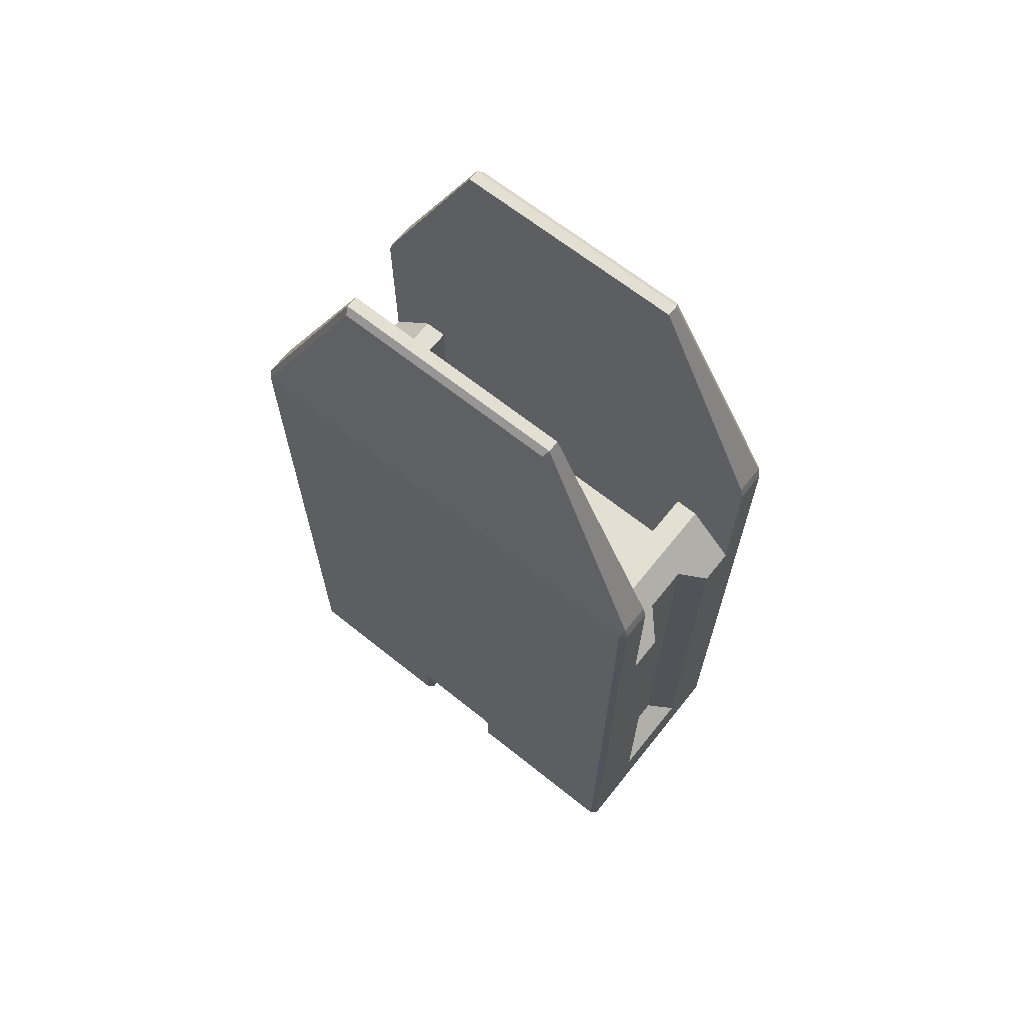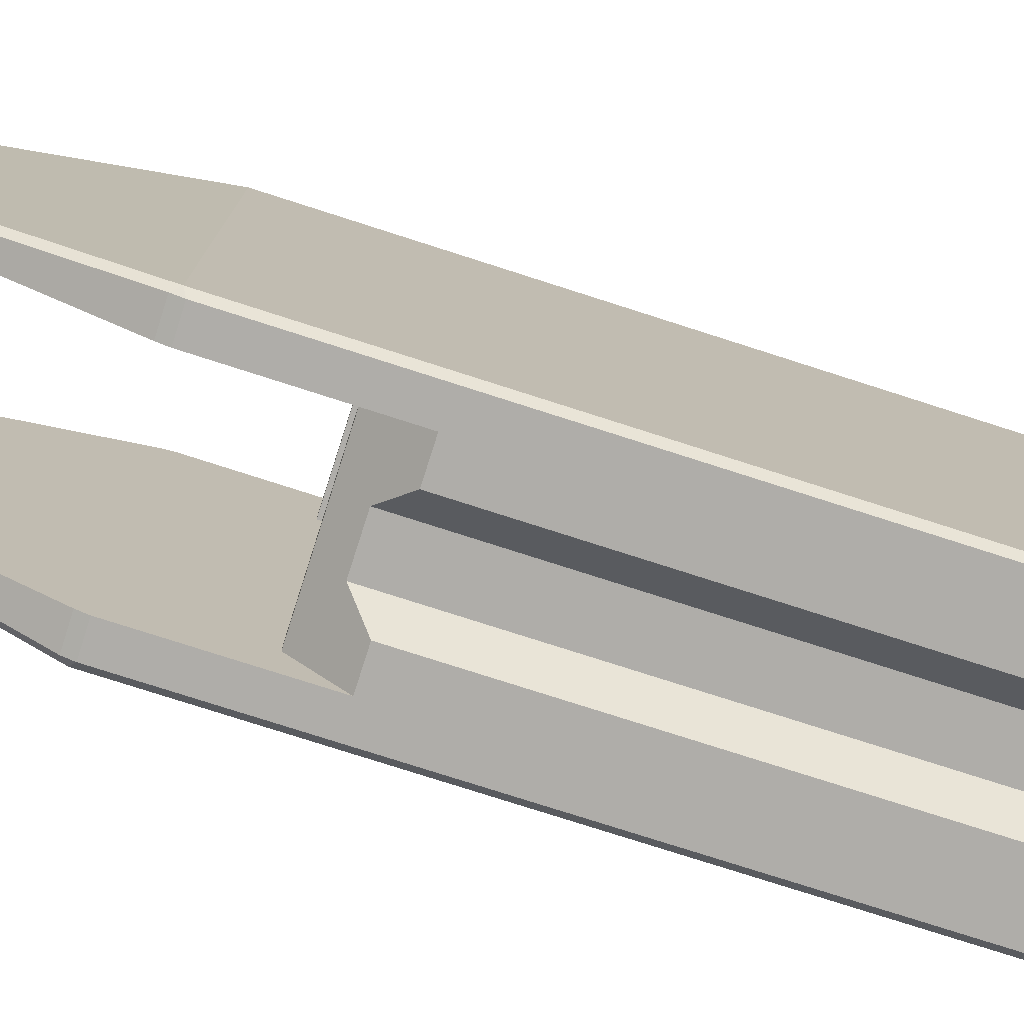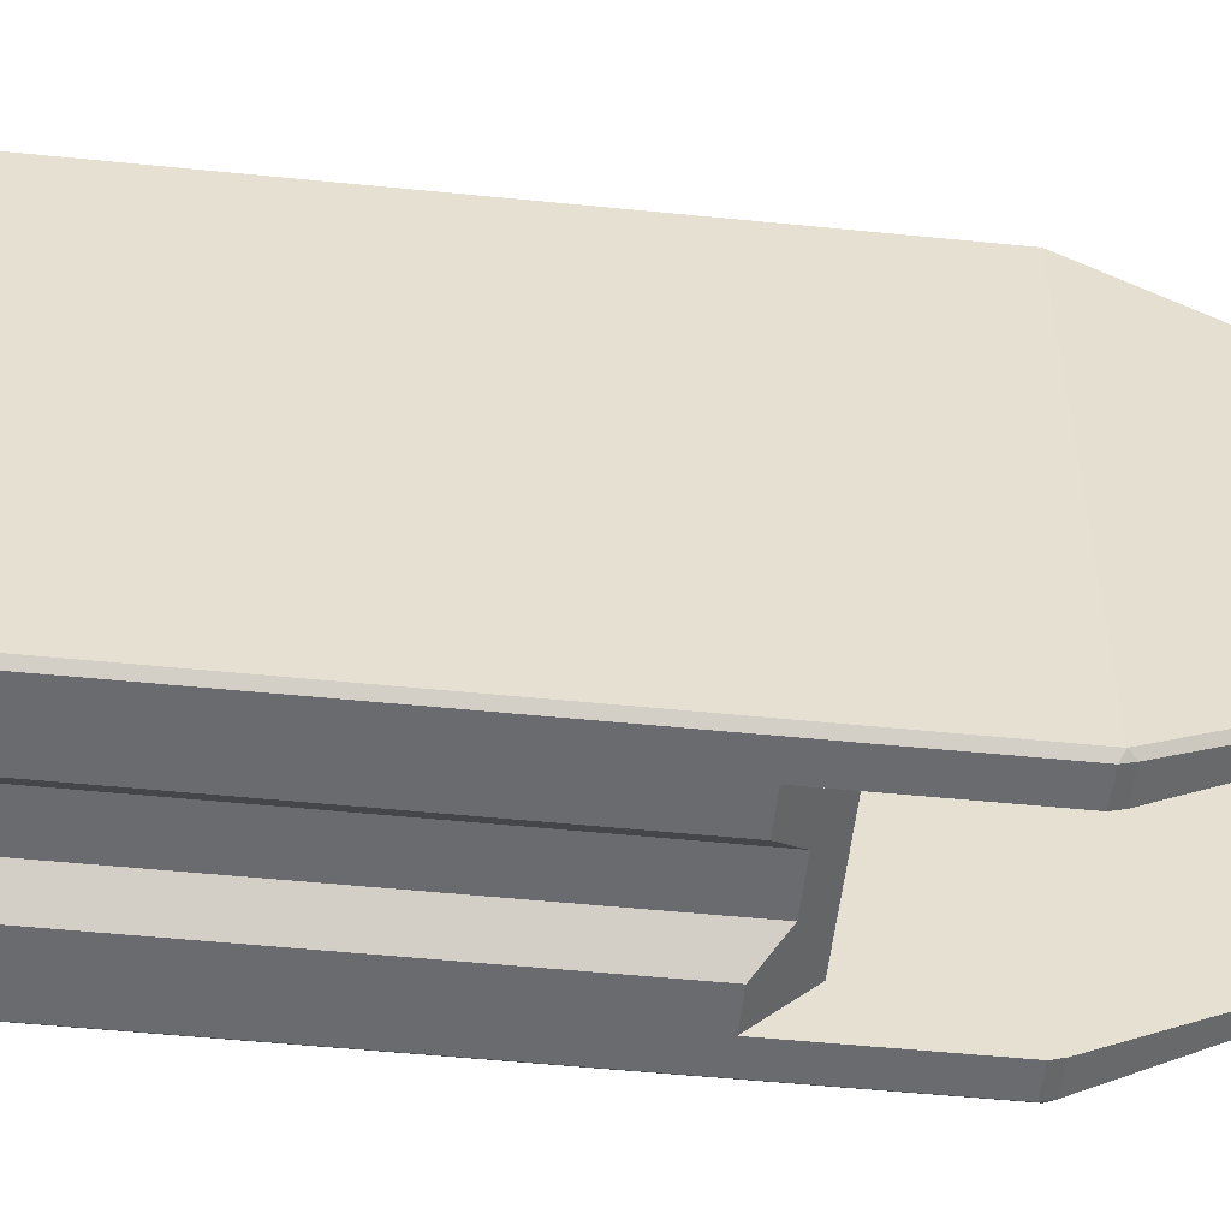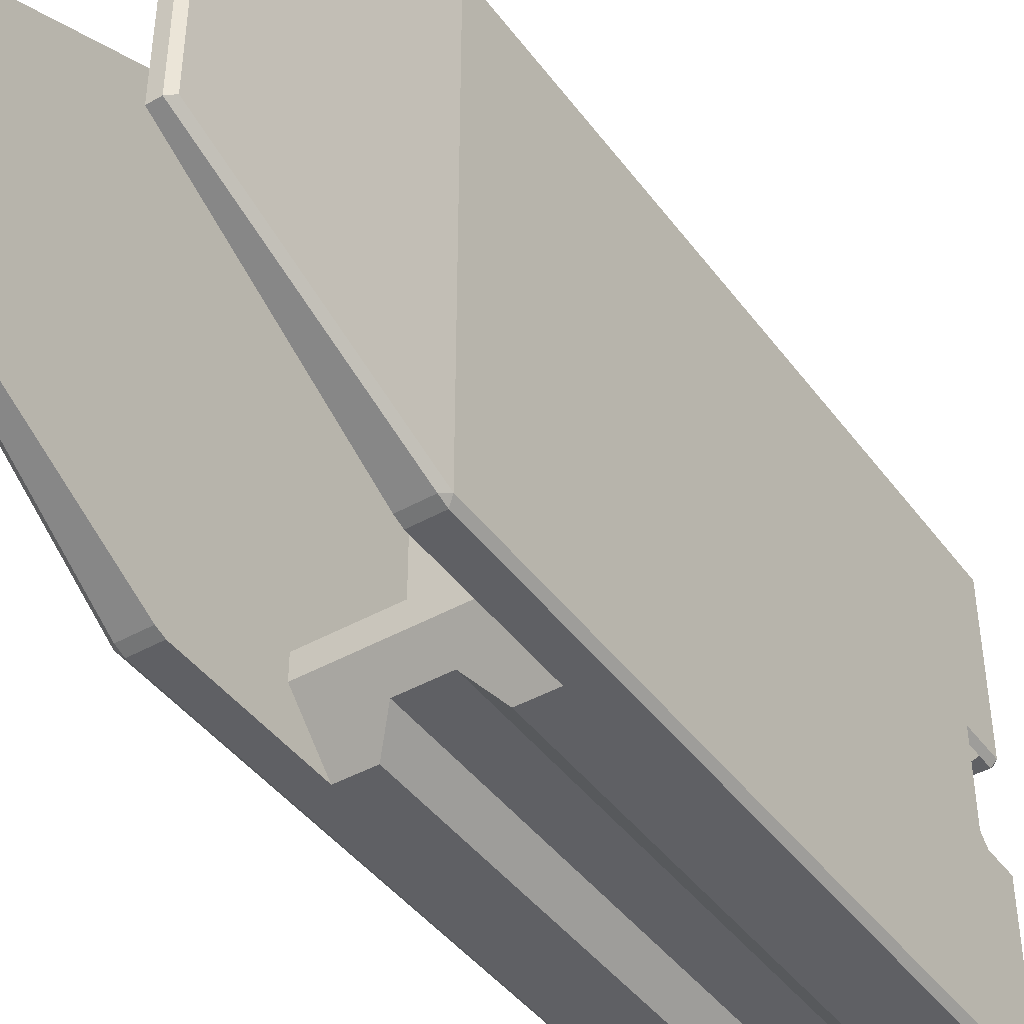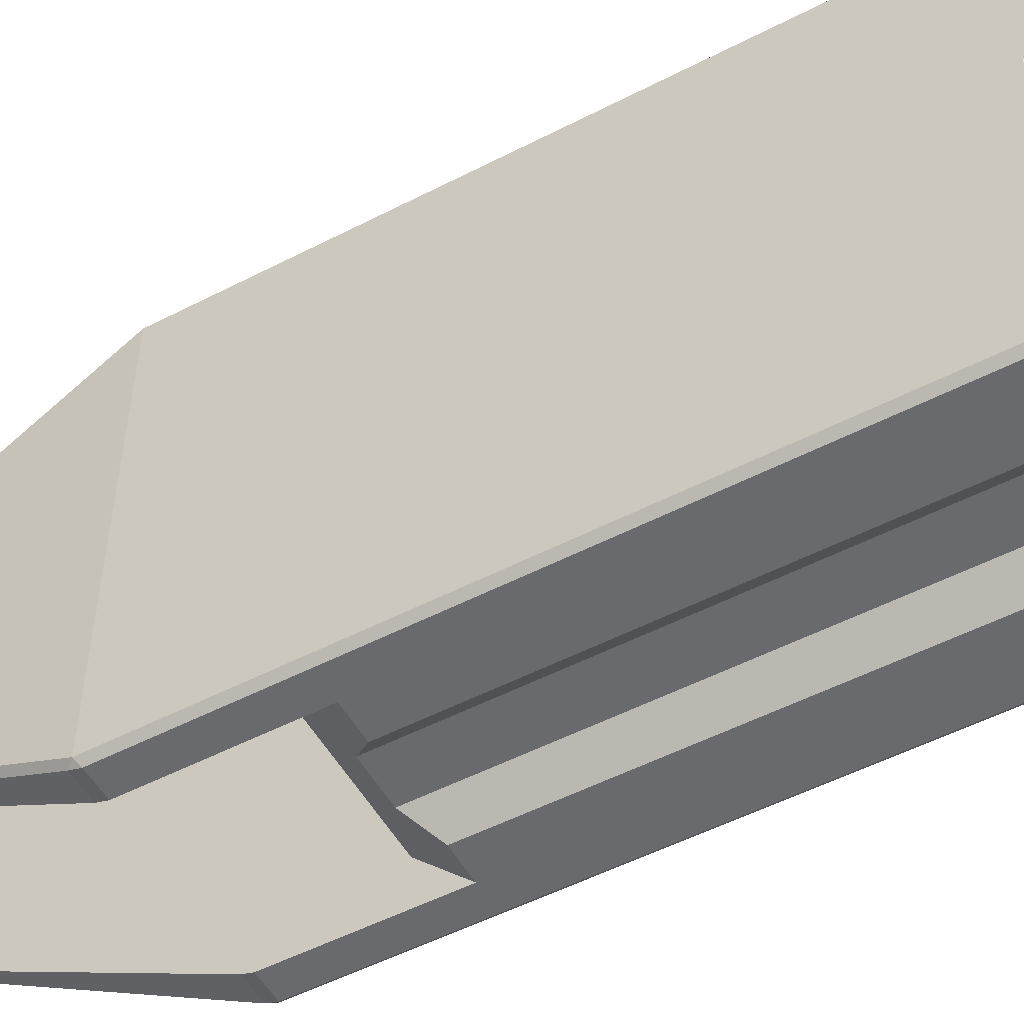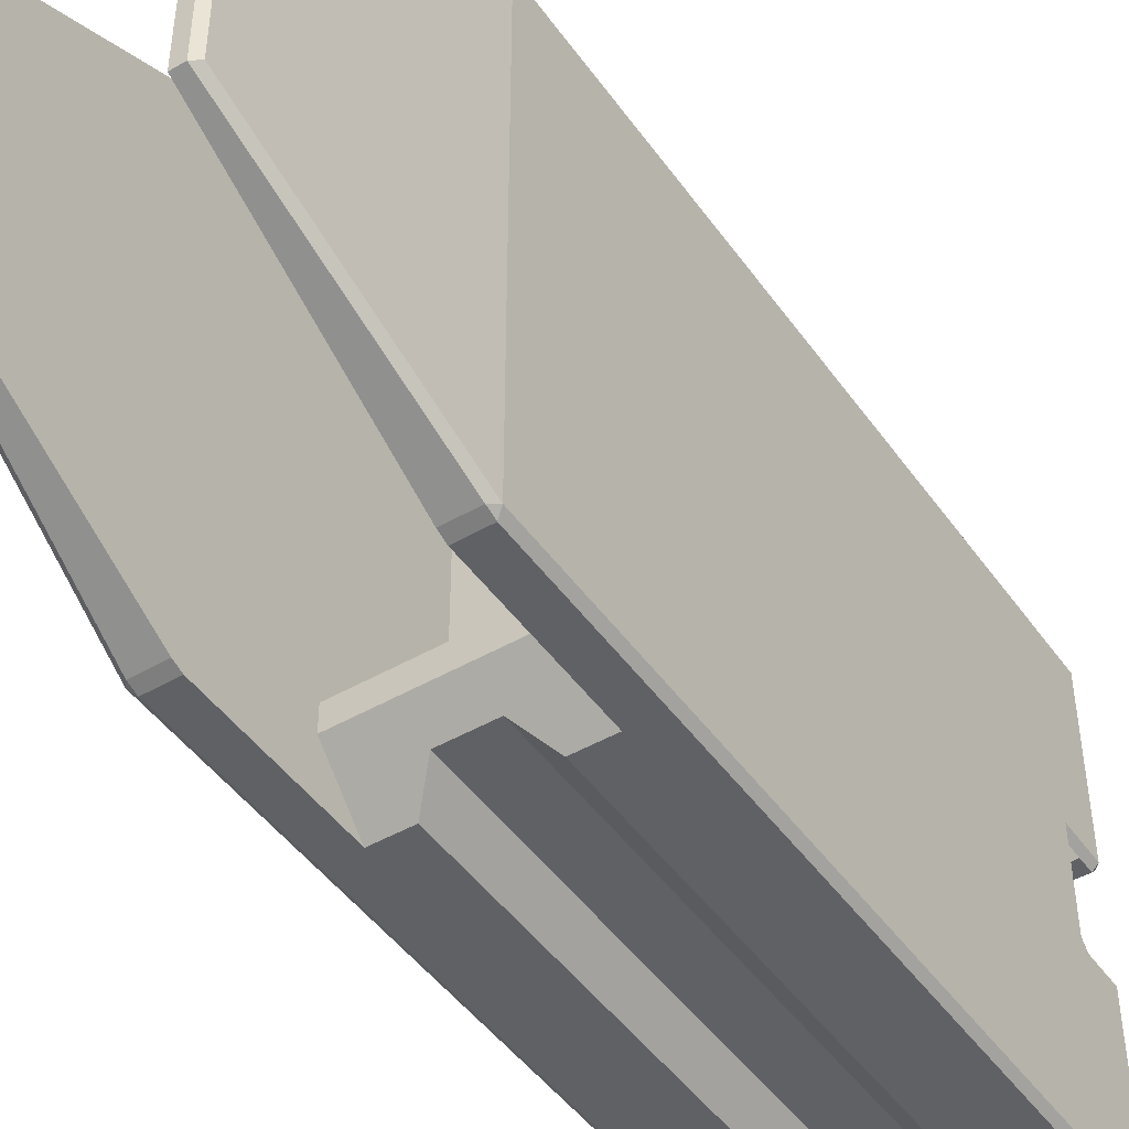
<metadata>
{"format":"obj","ext":"obj","renderer":"f3d","projection":"perspective","resolution":1024,"background":"white","views":[{"elev":66.4,"azim":-51.3,"up":"+Z"},{"elev":-77.3,"azim":72.2,"up":"+Y"},{"elev":-53.3,"azim":-96.1,"up":"+Y"},{"elev":-43.2,"azim":33.7,"up":"+Y"},{"elev":-53.1,"azim":118.9,"up":"+Y"},{"elev":-46.4,"azim":33.4,"up":"+Y"}]}
</metadata>
<code>
o Body1.003
v -0.475 0.1 -1.8
v -0.475 0.2 -1.8
v -0.475 0.2 -1.9
v 0.475 0.2 -1.9
v 0.475 0.1 -1.8
v 0.475 0.2 -1.8
v -0.475 0.2 -1.975
v 0.475 0.2 -1.975
v -0.475 -0.2 -1.8
v -0.475 -0.1 -1.8
v -0.475 -0.2 -1.9
v 0.475 -0.1 -1.8
v 0.475 -0.2 -1.9
v 0.475 -0.2 -1.8
v 0.2 -1 -1.7
v 0.2 -1 0.3
v 0.1 -0.9 -1.6
v 0.1 -0.9 0.4
v -0.2 -1 -1.7
v -0.1 -0.9 -1.6
v -0.1 -0.9 0.4
v -0.2 -1 0.3
v 0.35 -1 0.3
v 0.475 -1 -1.975
v 0.475 -1 0.975
v -0.475 -1 -1.975
v -0.35 -1 0.3
v -0.475 -1 0.975
v -0.35 -1 0.975
v 0.35 -1 0.975
v -0.2 1 -1.7
v -0.2 1 0.3
v -0.1 0.9 -1.6
v -0.1 0.9 0.4
v 0.1 0.9 -1.6
v 0.2 1 -1.7
v 0.1 0.9 0.4
v 0.2 1 0.3
v 0.35 0.8 0.5
v -0.35 0.8 0.5
v -0.35 1 0.3
v 0.35 1 0.3
v -0.35 0.7 0.5
v 0.35 0.7 0.5
v 0.35 -0.8 0.5
v -0.35 -0.8 0.5
v 0.35 -0.7 0.5
v -0.35 -0.7 0.5
v -0.35 -0.7 -0
v 0.35 -0.7 -0
v 0.35 0.7 0
v -0.35 0.7 0
v -0.35 -0.9857 1.02
v -0.475 -0.9857 1.02
v 0.35 -0.9857 1.02
v 0.475 -0.9857 1.02
v -0.35 -0.5 2
v -0.4 -0.5 2
v 0.35 -0.5 2
v 0.4 -0.5 2
v -0.35 0.9857 1.02
v -0.35 1 0.975
v -0.475 0.9857 1.02
v -0.475 1 0.975
v -0.35 0.5 2
v -0.4 0.5 2
v -0.5 -0.225 -1.975
v -0.475 -0.2 -1.975
v -0.475 -0.225 -2
v -0.475 -0.975 -2
v -0.5 -0.975 -1.975
v 0.475 -0.2 -1.975
v 0.5 -0.225 -1.975
v 0.475 -0.225 -2
v -0.5 -0.975 0.9921
v 0.475 -0.975 -2
v 0.5 -0.975 -1.975
v 0.5 -0.975 0.9921
v -0.5 0.225 -1.975
v -0.475 0.225 -2
v -0.425 -0.487 1.975
v -0.425 0.487 1.975
v -0.475 0.975 -2
v -0.5 0.975 -1.975
v -0.475 1 -1.975
v 0.5 0.225 -1.975
v 0.475 0.225 -2
v -0.5 0.975 0.9921
v 0.475 0.975 -2
v 0.475 1 -1.975
v 0.5 0.975 -1.975
v 0.475 0.9857 1.02
v 0.5 0.975 0.9921
v 0.475 1 0.975
v 0.35 0.9857 1.02
v 0.35 1 0.975
v 0.425 0.487 1.975
v 0.4 0.5 2
v 0.425 -0.487 1.975
v 0.5 0.225 -1.775
v 0.5 -0.225 -1.775
v -0.5 0.225 -1.775
v -0.5 -0.225 -1.775
v 0.35 0.5 2
f 1 2 3
f 4 5 3
f 3 5 1
f 6 5 4
f 3 7 4
f 4 7 8
f 9 10 11
f 12 13 10
f 10 13 11
f 12 14 13
f 5 12 1
f 1 12 10
f 15 16 17
f 17 16 18
f 19 15 20
f 20 15 17
f 21 22 20
f 20 22 19
f 18 21 17
f 17 21 20
f 16 15 23
f 23 15 24
f 23 24 25
f 15 19 24
f 24 19 26
f 26 19 27
f 26 27 28
f 28 27 29
f 19 22 27
f 25 30 23
f 31 32 33
f 33 32 34
f 33 35 31
f 31 35 36
f 37 38 35
f 35 38 36
f 34 37 33
f 33 37 35
f 38 37 39
f 39 37 34
f 39 34 40
f 40 34 32
f 40 32 41
f 39 42 38
f 40 43 39
f 39 43 44
f 23 45 16
f 16 45 18
f 18 45 46
f 18 46 21
f 21 46 22
f 22 46 27
f 45 47 46
f 46 47 48
f 48 47 49
f 49 47 50
f 44 43 51
f 51 43 52
f 52 49 51
f 51 49 50
f 53 54 29
f 29 54 28
f 55 30 56
f 56 30 25
f 53 57 54
f 54 57 58
f 59 55 60
f 60 55 56
f 61 62 63
f 63 62 64
f 65 61 66
f 66 61 63
f 67 68 69
f 70 26 71
f 72 73 74
f 75 28 54
f 76 77 24
f 56 25 78
f 24 77 25
f 25 77 78
f 7 79 80
f 58 66 81
f 81 66 82
f 83 84 85
f 86 8 87
f 80 87 7
f 7 87 8
f 63 64 88
f 85 84 64
f 64 84 88
f 66 63 82
f 82 63 88
f 89 90 91
f 92 93 94
f 90 94 91
f 91 94 93
f 95 92 96
f 96 92 94
f 93 92 97
f 97 92 98
f 87 89 86
f 86 89 91
f 89 83 90
f 90 83 85
f 99 97 60
f 60 97 98
f 6 4 100
f 100 4 86
f 86 4 8
f 83 80 84
f 84 80 79
f 60 56 99
f 99 56 78
f 14 12 101
f 101 12 5
f 101 5 100
f 100 5 6
f 2 102 3
f 3 102 79
f 3 79 7
f 75 54 81
f 81 54 58
f 14 101 13
f 13 101 73
f 13 73 72
f 9 103 10
f 10 103 102
f 10 102 1
f 1 102 2
f 70 76 26
f 26 76 24
f 76 74 77
f 77 74 73
f 75 71 28
f 28 71 26
f 74 69 72
f 72 69 68
f 9 11 103
f 103 11 67
f 67 11 68
f 69 70 67
f 67 70 71
f 95 104 92
f 92 104 98
f 66 58 65
f 65 58 57
f 80 83 87
f 87 83 89
f 84 102 88
f 88 102 103
f 88 103 75
f 75 103 71
f 71 103 67
f 84 79 102
f 81 82 75
f 75 82 88
f 38 42 36
f 36 42 90
f 36 90 85
f 96 94 42
f 42 94 90
f 64 41 85
f 85 41 31
f 85 31 36
f 64 62 41
f 41 32 31
f 86 91 100
f 100 91 93
f 100 93 78
f 78 93 97
f 78 97 99
f 100 78 101
f 101 78 77
f 101 77 73
f 70 69 76
f 76 69 74
f 13 72 11
f 11 72 68
f 30 55 47
f 47 55 59
f 47 59 104
f 47 104 44
f 44 104 95
f 44 95 96
f 42 39 96
f 96 39 44
f 51 50 44
f 44 50 47
f 47 45 30
f 30 45 23
f 62 61 43
f 43 61 65
f 43 65 48
f 48 65 57
f 48 57 53
f 53 29 48
f 48 29 46
f 46 29 27
f 49 52 48
f 48 52 43
f 43 40 62
f 62 40 41
f 60 98 59
f 59 98 104

</code>
